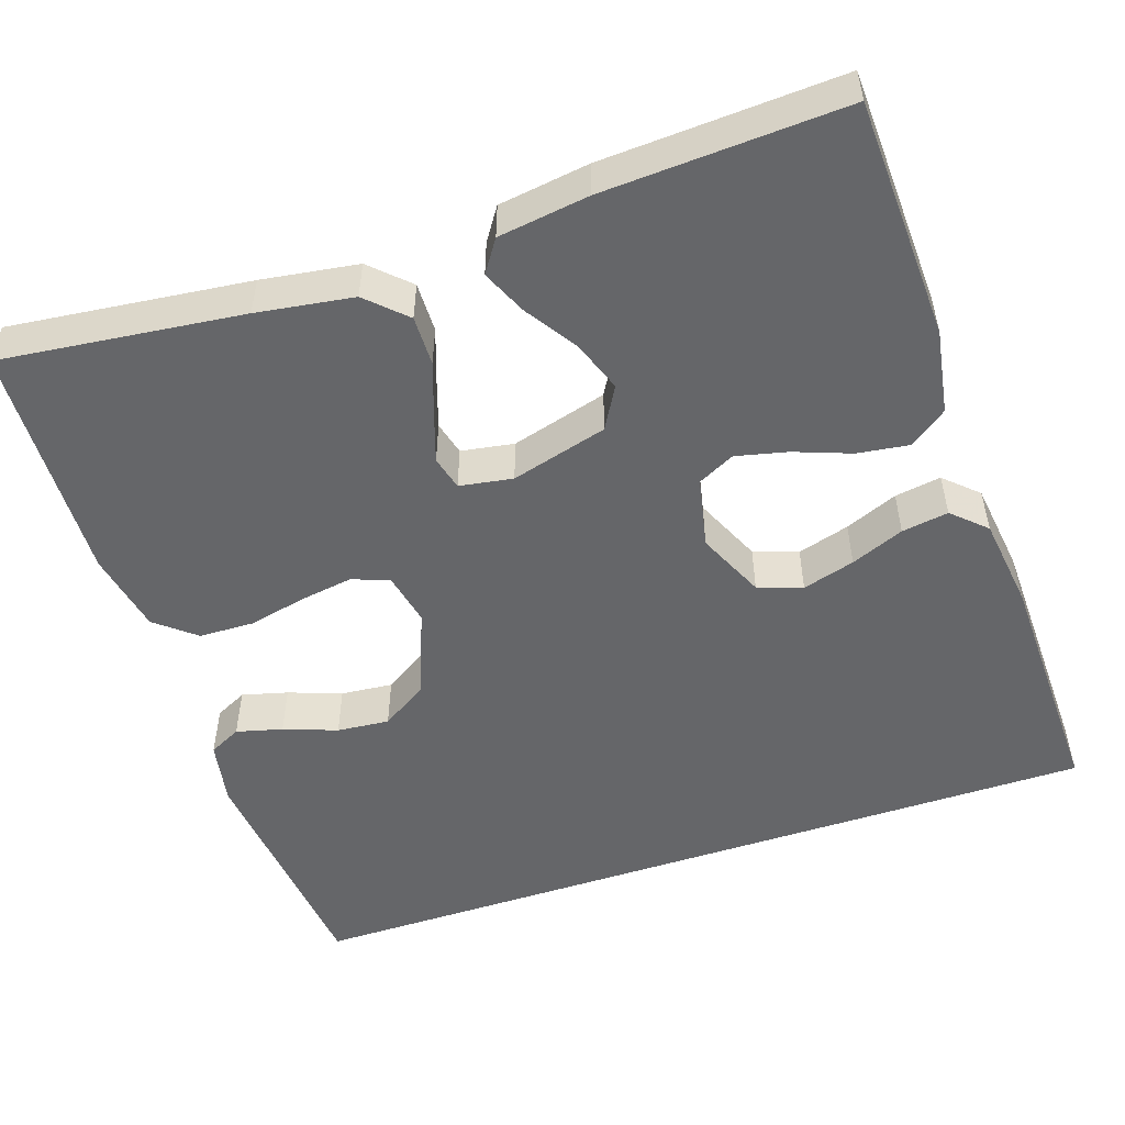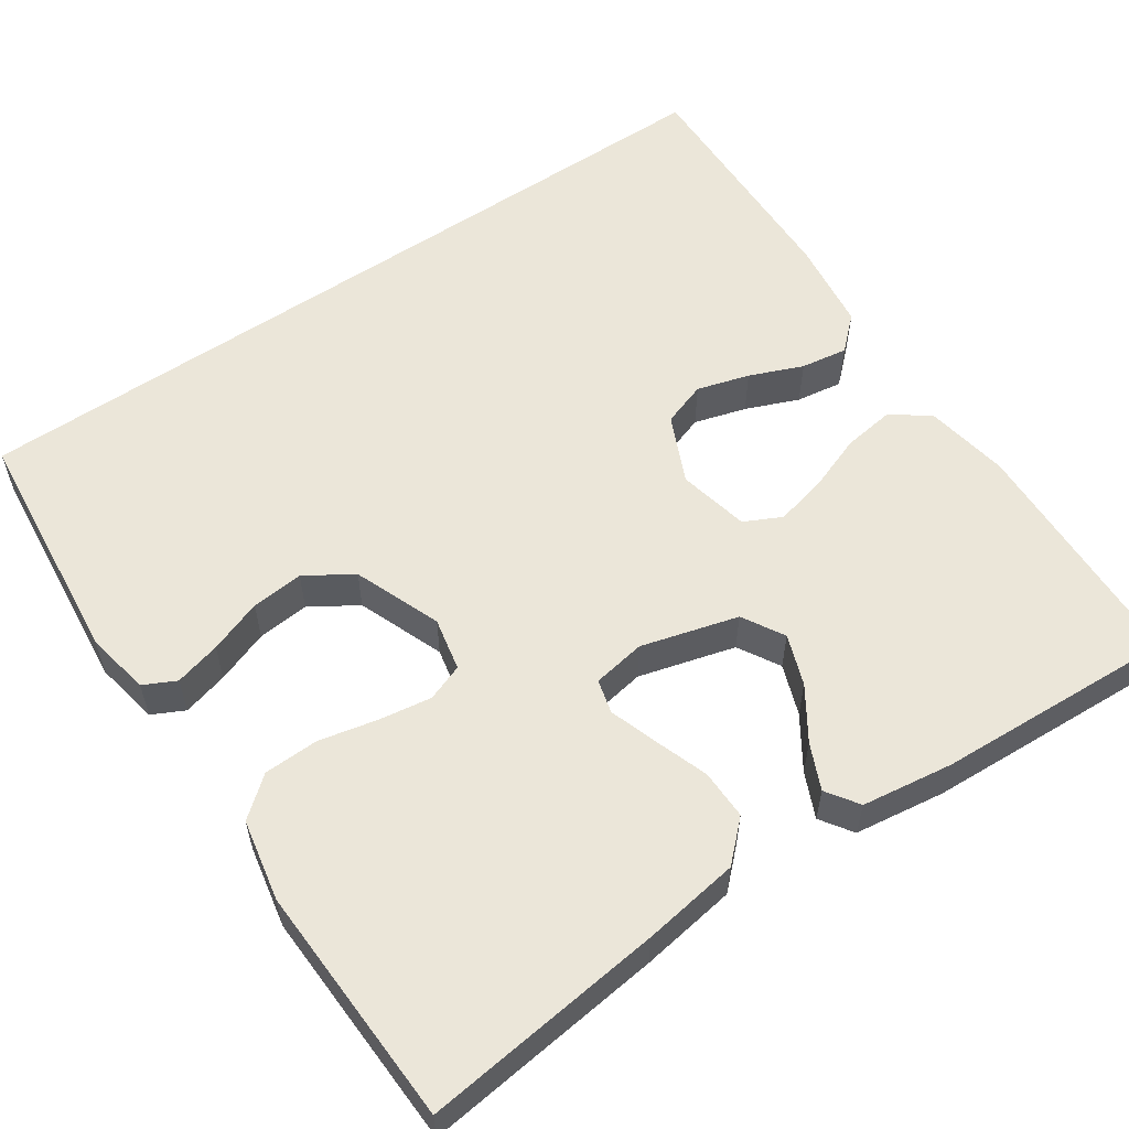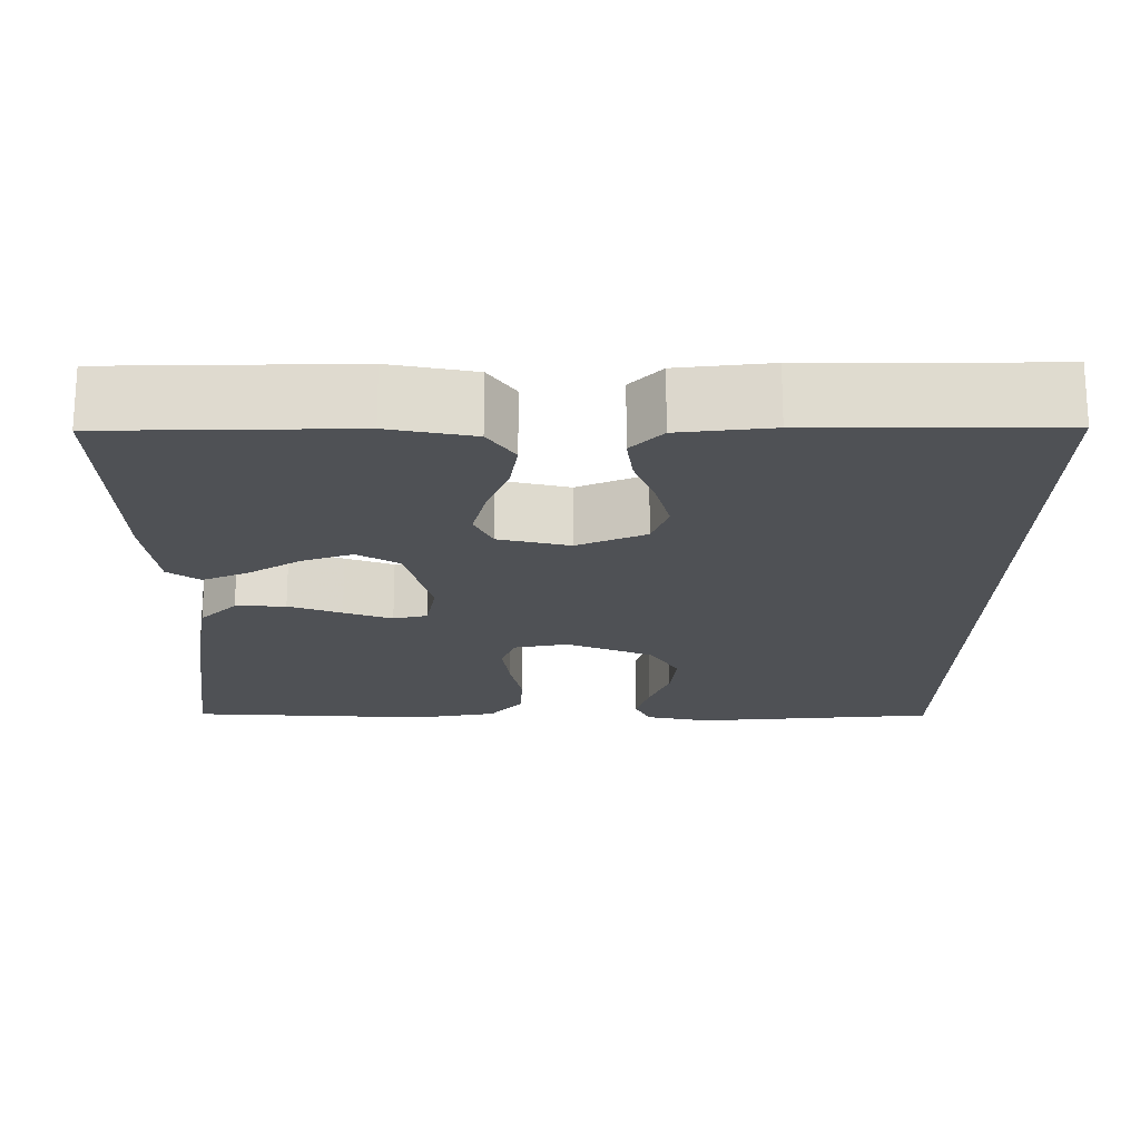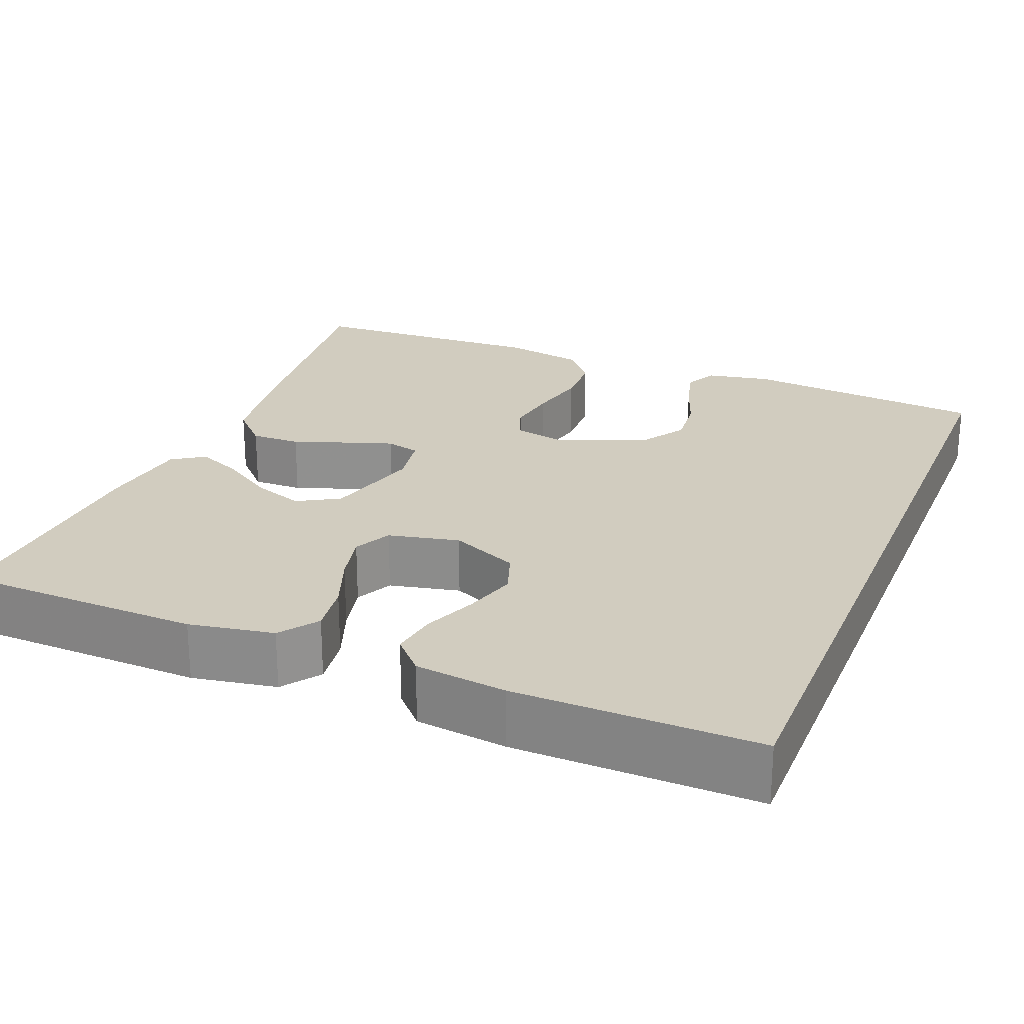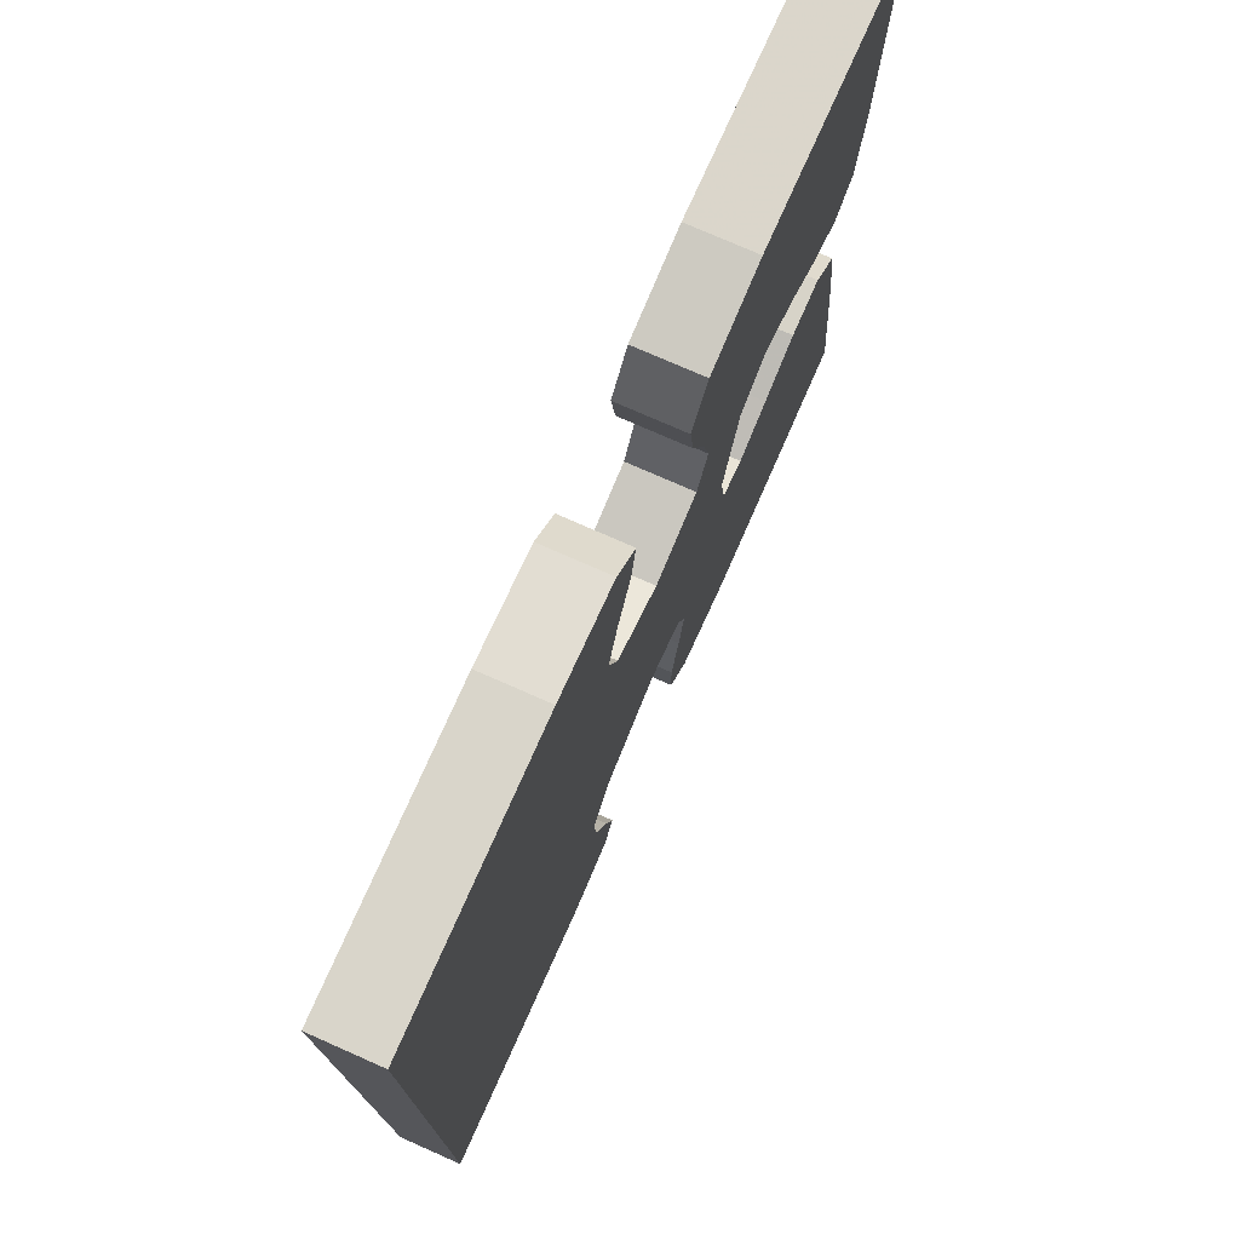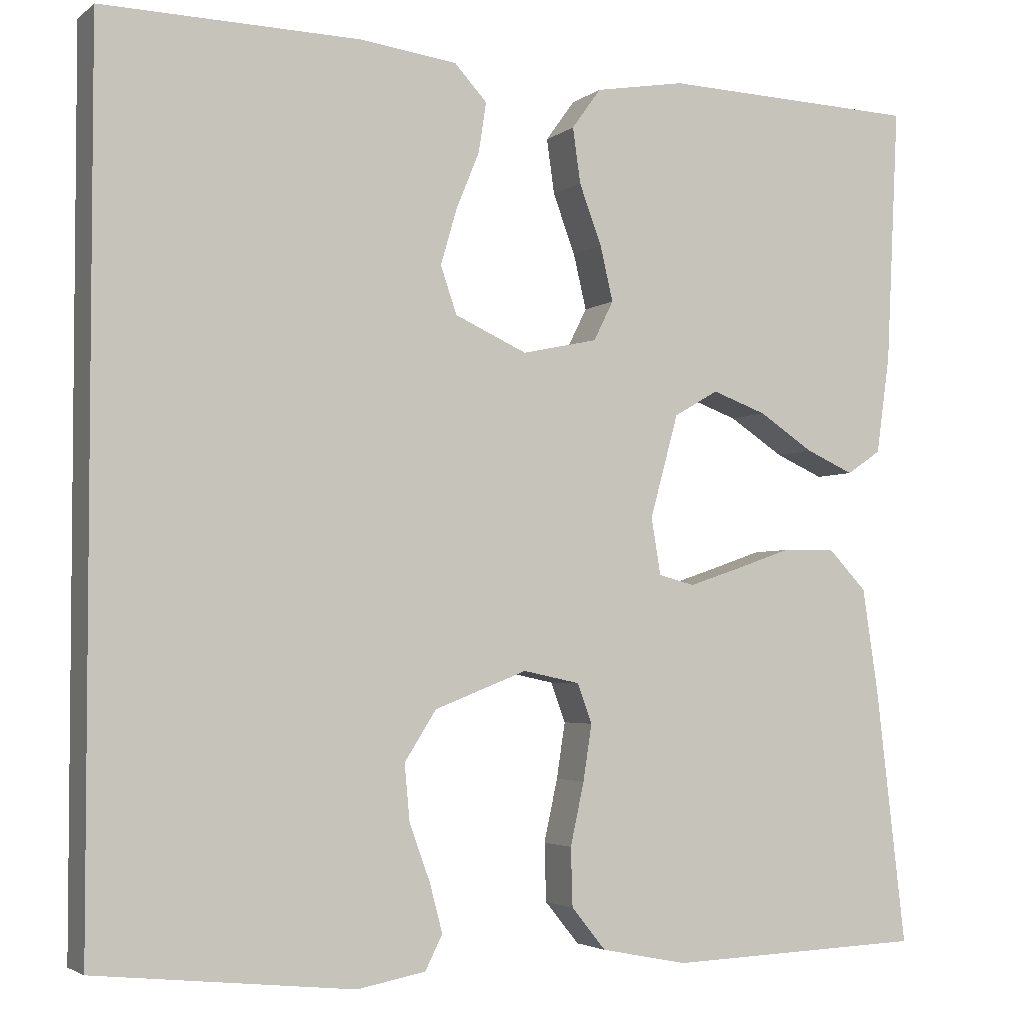
<metadata>
{"format":"obj","ext":"obj","renderer":"f3d","projection":"perspective","resolution":1024,"background":"white","views":[{"elev":-51.8,"azim":-71.4,"up":"+Y"},{"elev":57.2,"azim":-124.3,"up":"+Y"},{"elev":-19.7,"azim":-1.1,"up":"+Y"},{"elev":24.0,"azim":21.8,"up":"+Y"},{"elev":75.8,"azim":113.8,"up":"+Z"},{"elev":-3.4,"azim":155.6,"up":"+Z"}]}
</metadata>
<code>
v -0.5 0.07 0.5
v -0.2 0.07 0.511
v -0.095 0.07 0.493
v -0.061 0.07 0.446
v -0.07 0.07 0.382
v -0.096 0.07 0.312
v -0.111 0.07 0.248
v -0.088 0.07 0.202
v 0 0.07 0.183
v 0.084 0.07 0.221
v 0.103 0.07 0.276
v 0.084 0.07 0.341
v 0.057 0.07 0.407
v 0.048 0.07 0.465
v 0.086 0.07 0.506
v 0.2 0.07 0.521
v 0.5 0.07 0.528
v 0.5 0.07 -0.488
v 0.2 0.07 -0.519
v 0.12 0.07 -0.504
v 0.1 0.07 -0.464
v 0.115 0.07 -0.407
v 0.139 0.07 -0.341
v 0.145 0.07 -0.276
v 0.108 0.07 -0.218
v 0 0.07 -0.176
v -0.066 0.07 -0.19
v -0.083 0.07 -0.236
v -0.073 0.07 -0.301
v -0.057 0.07 -0.374
v -0.059 0.07 -0.442
v -0.099 0.07 -0.491
v -0.2 0.07 -0.511
v -0.5 0.07 -0.5
v -0.465 0.07 -0.2
v -0.447 0.07 -0.08
v -0.402 0.07 -0.033
v -0.34 0.07 -0.034
v -0.274 0.07 -0.057
v -0.214 0.07 -0.077
v -0.172 0.07 -0.066
v -0.161 0.07 0
v -0.194 0.07 0.12
v -0.246 0.07 0.15
v -0.309 0.07 0.127
v -0.373 0.07 0.085
v -0.429 0.07 0.06
v -0.469 0.07 0.087
v -0.485 0.07 0.2
v -0.5 0 0.5
v -0.2 0 0.511
v -0.095 0 0.493
v -0.061 0 0.446
v -0.07 0 0.382
v -0.096 0 0.312
v -0.111 0 0.248
v -0.088 0 0.202
v 0 0 0.183
v 0.084 0 0.221
v 0.103 0 0.276
v 0.084 0 0.341
v 0.057 0 0.407
v 0.048 0 0.465
v 0.086 0 0.506
v 0.2 0 0.521
v 0.5 0 0.528
v 0.5 0 -0.488
v 0.2 0 -0.519
v 0.12 0 -0.504
v 0.1 0 -0.464
v 0.115 0 -0.407
v 0.139 0 -0.341
v 0.145 0 -0.276
v 0.108 0 -0.218
v 0 0 -0.176
v -0.066 0 -0.19
v -0.083 0 -0.236
v -0.073 0 -0.301
v -0.057 0 -0.374
v -0.059 0 -0.442
v -0.099 0 -0.491
v -0.2 0 -0.511
v -0.5 0 -0.5
v -0.465 0 -0.2
v -0.447 0 -0.08
v -0.402 0 -0.033
v -0.34 0 -0.034
v -0.274 0 -0.057
v -0.214 0 -0.077
v -0.172 0 -0.066
v -0.161 0 0
v -0.194 0 0.12
v -0.246 0 0.15
v -0.309 0 0.127
v -0.373 0 0.085
v -0.429 0 0.06
v -0.469 0 0.087
v -0.485 0 0.2
f 45 46 47 48
f 44 45 48 49
f 36 37 38 39
f 36 39 40
f 35 36 40
f 34 35 40 41
f 32 33 34 41
f 29 30 31 32
f 28 29 32 41
f 20 21 22 23
f 18 19 20 23
f 18 23 24
f 17 18 24 25
f 12 13 14 15
f 11 12 15 16
f 10 11 16 17
f 3 4 5 6
f 3 6 7
f 2 3 7
f 44 49 1 2
f 43 44 2 7
f 42 43 7 8
f 27 28 41 42
f 26 27 42 8
f 10 17 25 26
f 9 10 26
f 8 9 26
f 97 96 95 94
f 98 97 94 93
f 88 87 86 85
f 89 88 85
f 89 85 84
f 90 89 84 83
f 90 83 82 81
f 81 80 79 78
f 90 81 78 77
f 72 71 70 69
f 72 69 68 67
f 73 72 67
f 74 73 67 66
f 64 63 62 61
f 65 64 61 60
f 66 65 60 59
f 55 54 53 52
f 56 55 52
f 56 52 51
f 51 50 98 93
f 56 51 93 92
f 57 56 92 91
f 91 90 77 76
f 57 91 76 75
f 75 74 66 59
f 75 59 58
f 75 58 57
f 1 50 51 2
f 2 51 52 3
f 3 52 53 4
f 4 53 54 5
f 5 54 55 6
f 6 55 56 7
f 7 56 57 8
f 8 57 58 9
f 9 58 59 10
f 10 59 60 11
f 11 60 61 12
f 12 61 62 13
f 13 62 63 14
f 14 63 64 15
f 15 64 65 16
f 16 65 66 17
f 17 66 67 18
f 18 67 68 19
f 19 68 69 20
f 20 69 70 21
f 21 70 71 22
f 22 71 72 23
f 23 72 73 24
f 24 73 74 25
f 25 74 75 26
f 26 75 76 27
f 27 76 77 28
f 28 77 78 29
f 29 78 79 30
f 30 79 80 31
f 31 80 81 32
f 32 81 82 33
f 33 82 83 34
f 34 83 84 35
f 35 84 85 36
f 36 85 86 37
f 37 86 87 38
f 38 87 88 39
f 39 88 89 40
f 40 89 90 41
f 41 90 91 42
f 42 91 92 43
f 43 92 93 44
f 44 93 94 45
f 45 94 95 46
f 46 95 96 47
f 47 96 97 48
f 48 97 98 49
f 49 98 50 1

</code>
